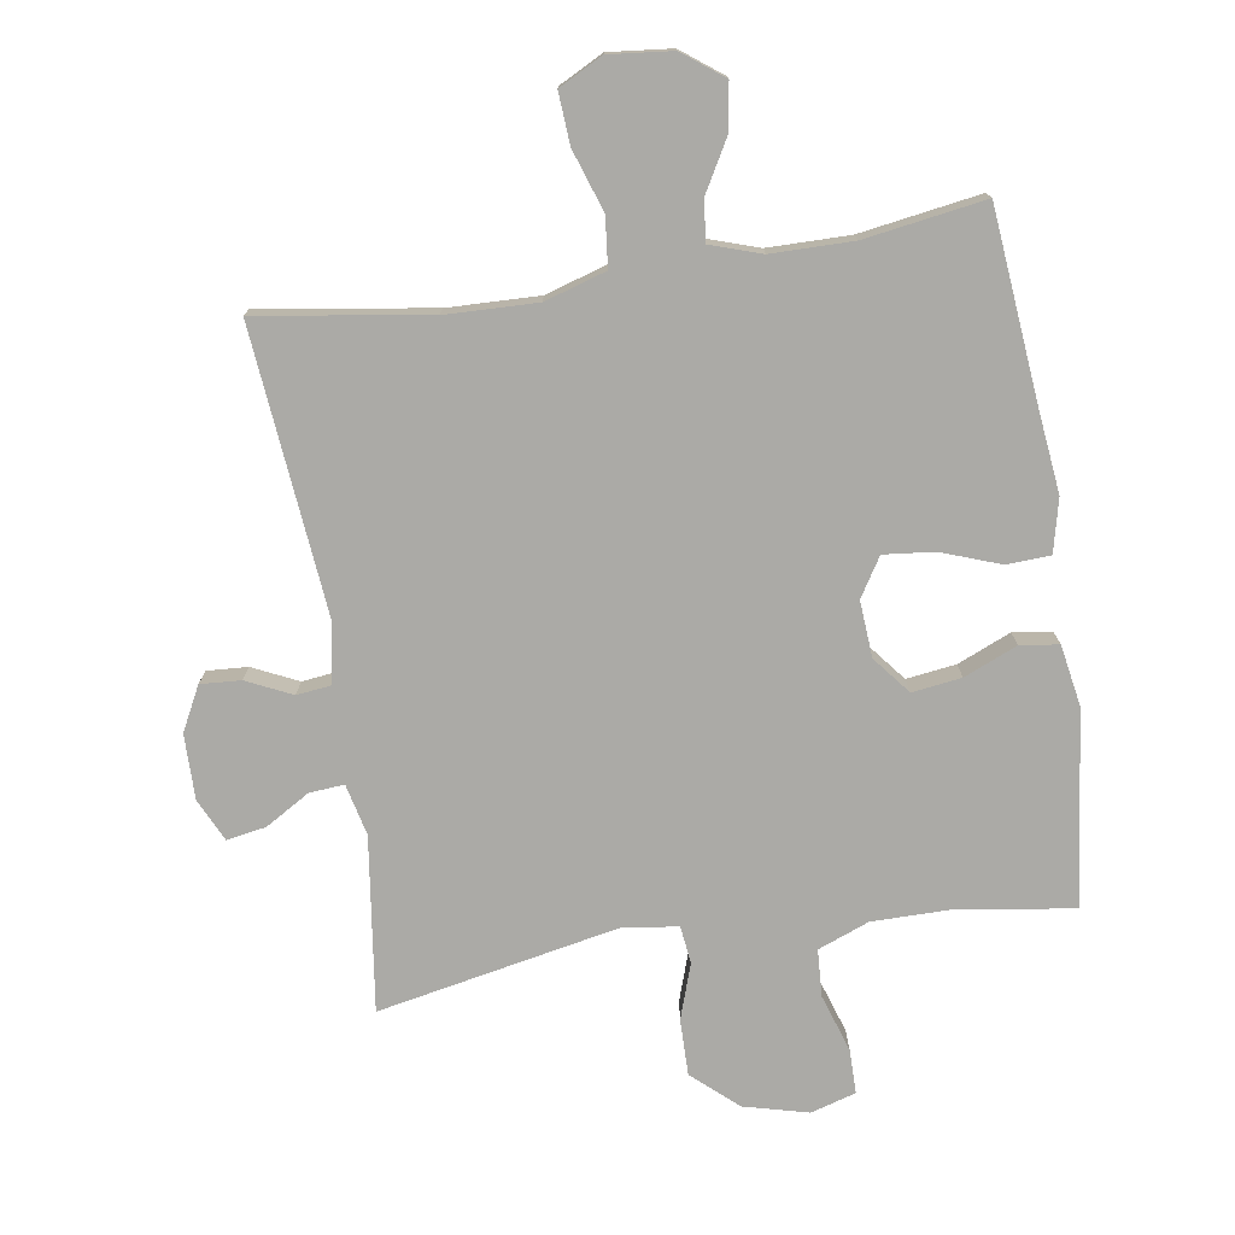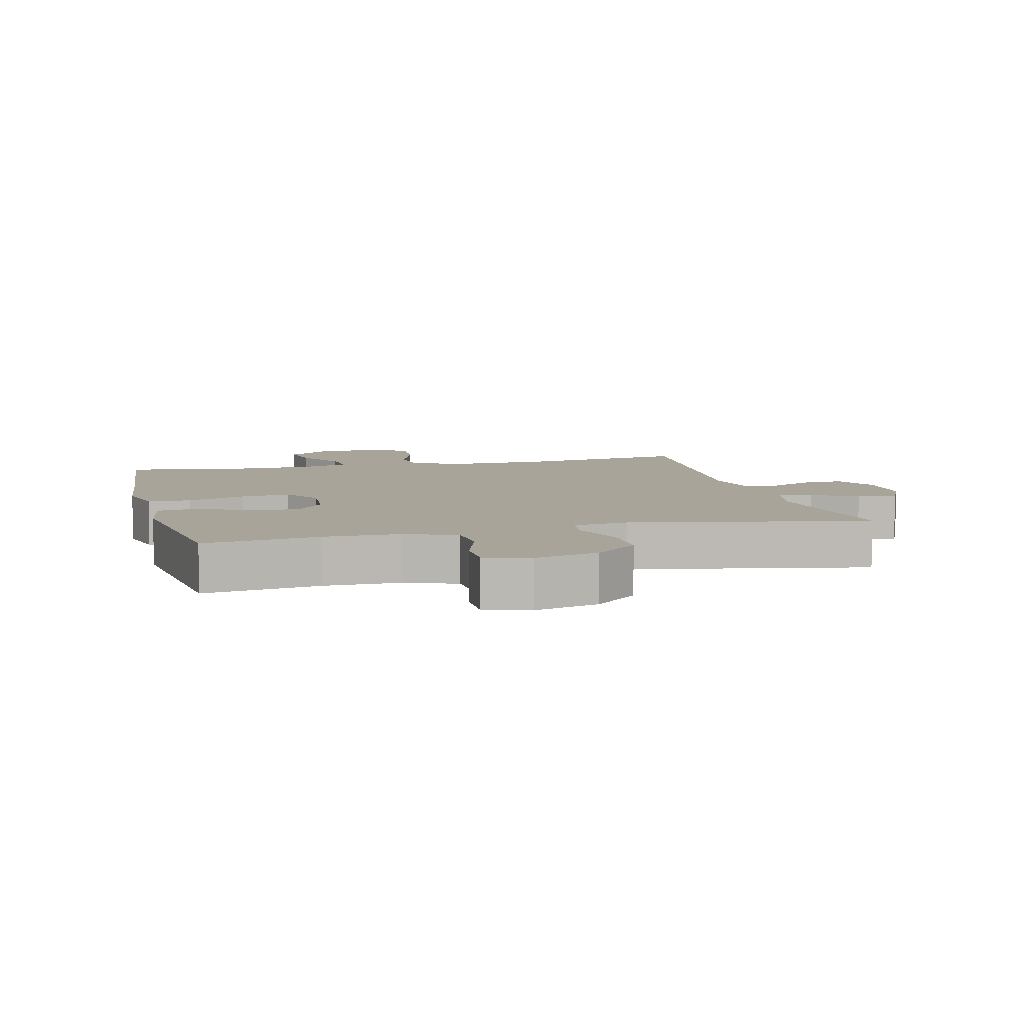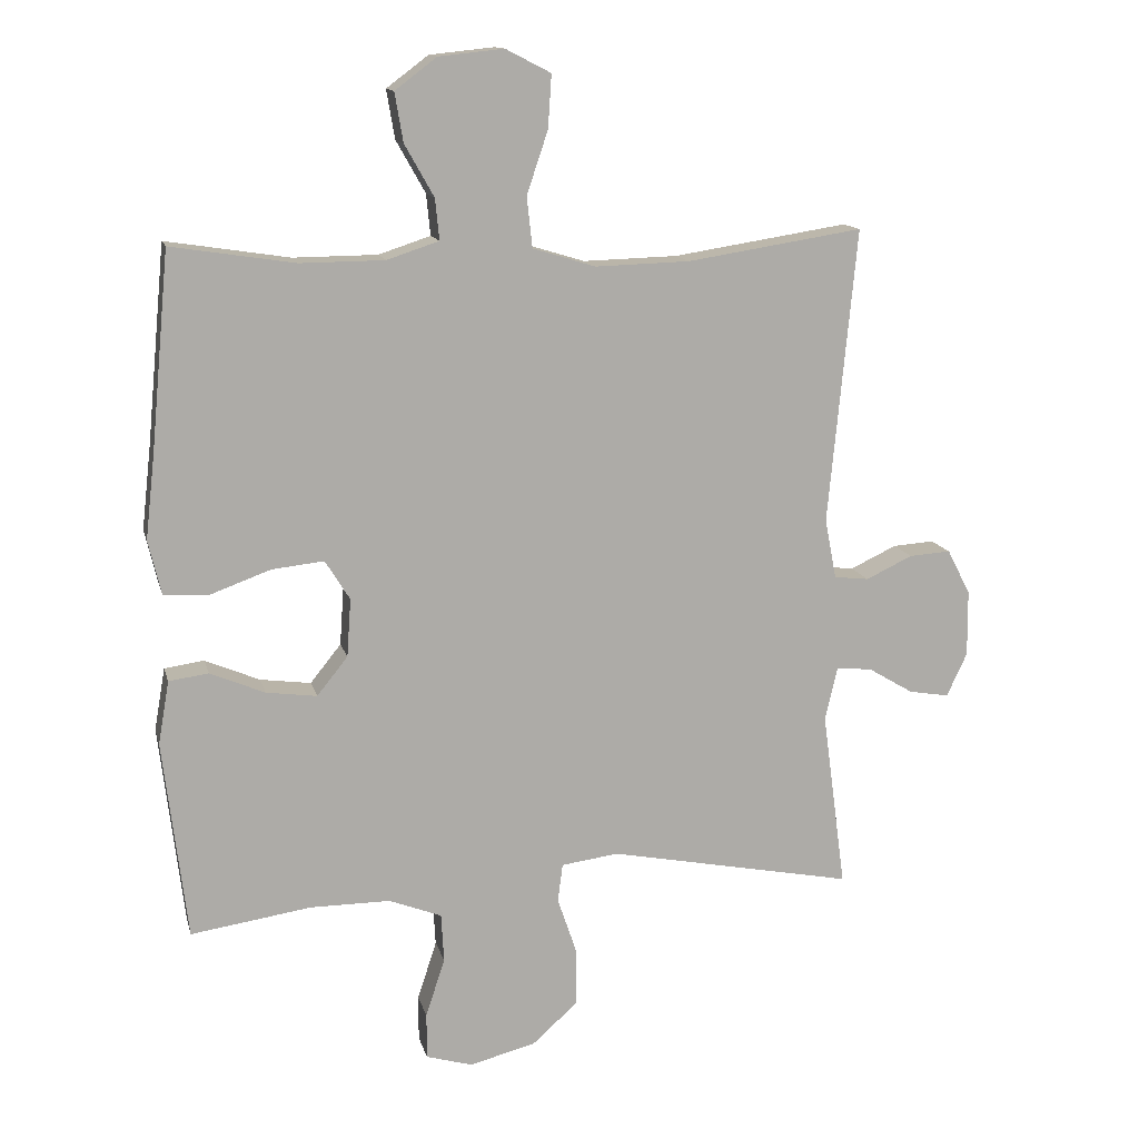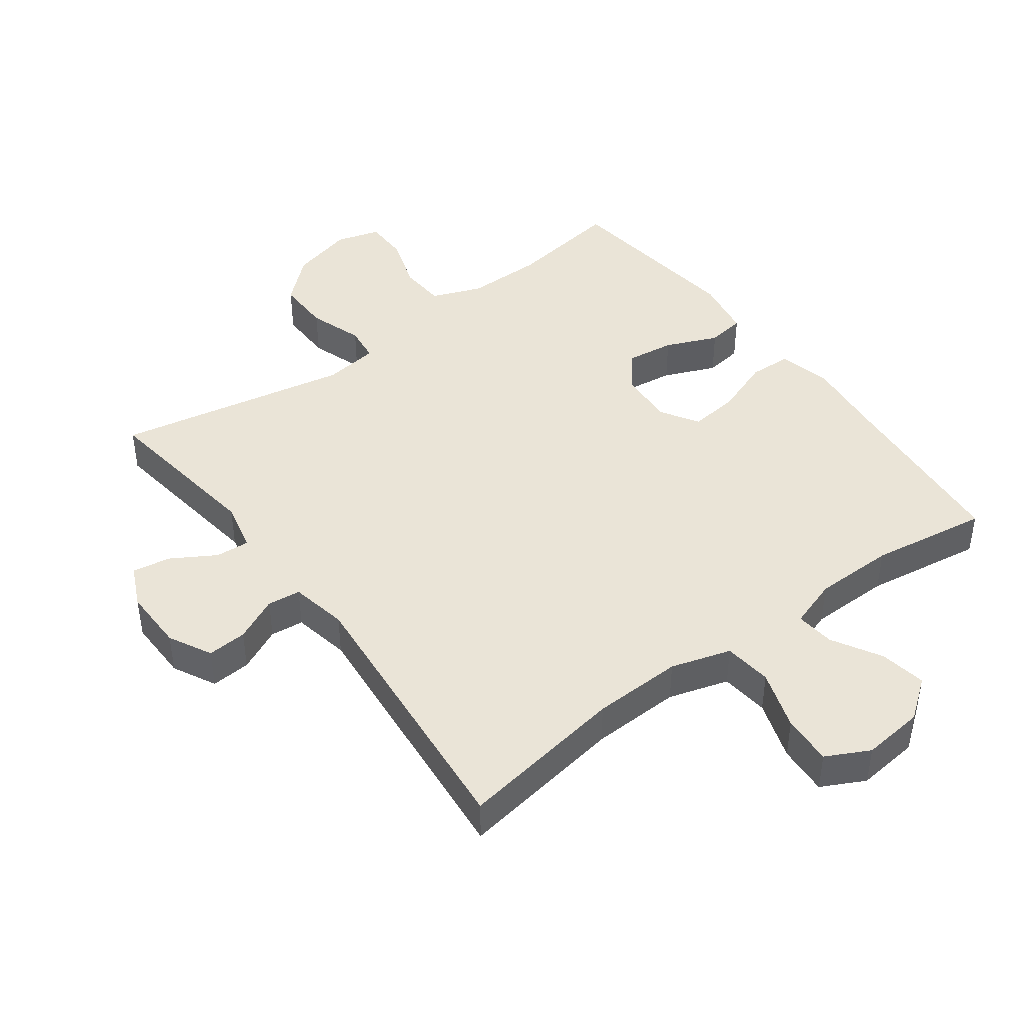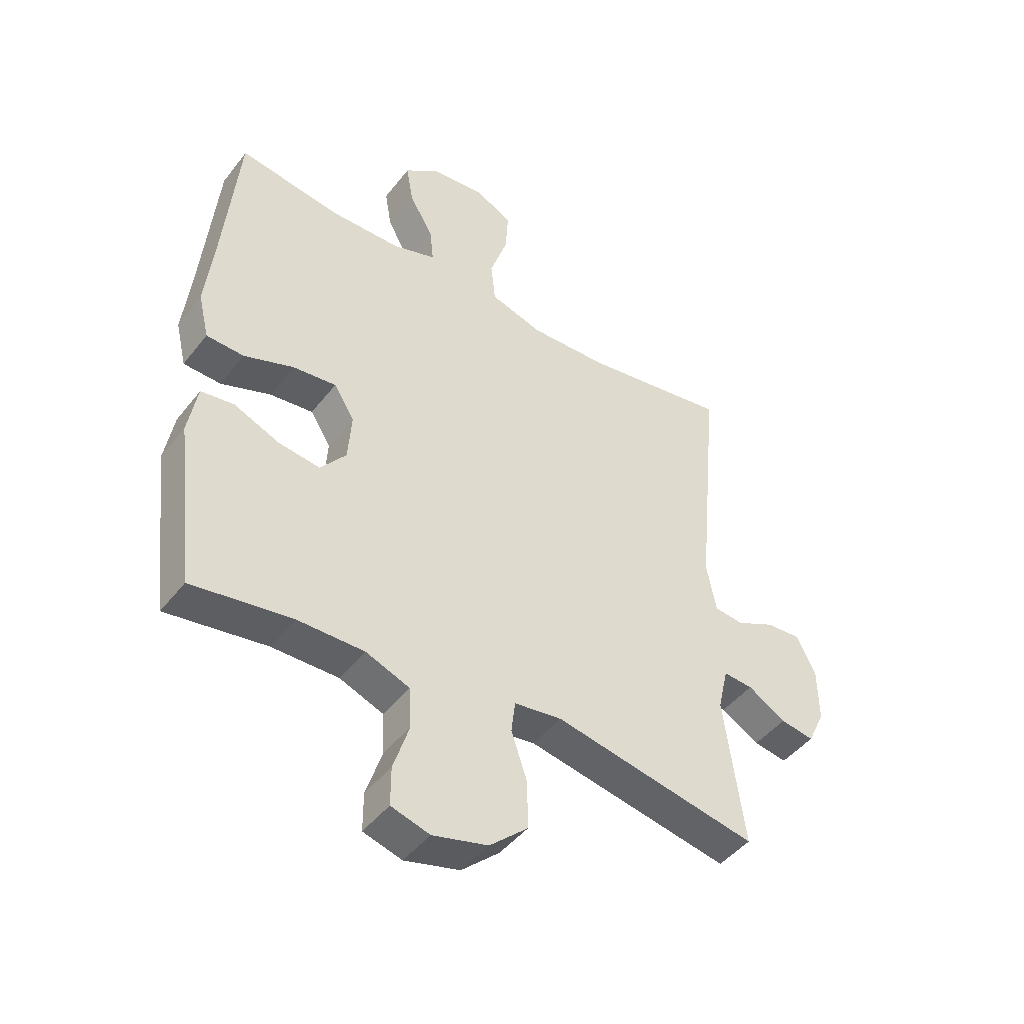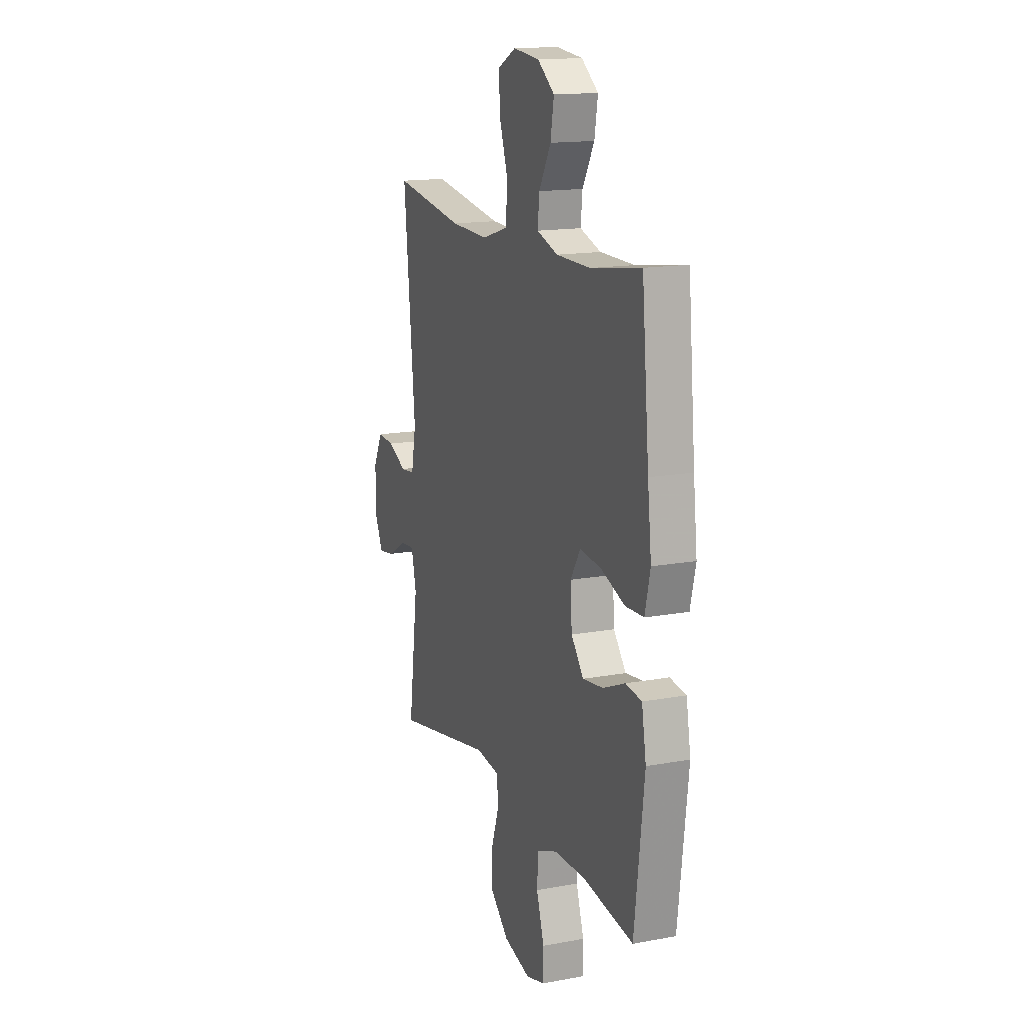
<metadata>
{"format":"obj","ext":"obj","renderer":"f3d","projection":"perspective","resolution":1024,"background":"white","views":[{"elev":-75.8,"azim":8.9,"up":"+Y"},{"elev":7.1,"azim":165.8,"up":"+Y"},{"elev":13.4,"azim":166.7,"up":"+Z"},{"elev":43.7,"azim":-36.7,"up":"+Y"},{"elev":-45.5,"azim":144.6,"up":"+Z"},{"elev":15.4,"azim":68.6,"up":"+Z"}]}
</metadata>
<code>
v -0.5 0.07 0.5
v -0.243 0.07 0.46
v -0.105 0.07 0.456
v -0.013 0.07 0.484
v -0.005 0.07 0.558
v -0.036 0.07 0.65
v -0.041 0.07 0.727
v 0.025 0.07 0.761
v 0.12 0.07 0.751
v 0.181 0.07 0.705
v 0.169 0.07 0.634
v 0.126 0.07 0.558
v 0.12 0.07 0.498
v 0.196 0.07 0.473
v 0.319 0.07 0.472
v 0.5 0.07 0.5
v 0.527 0.07 0.214
v 0.541 0.07 0.09
v 0.522 0.07 0.01
v 0.456 0.07 0.007
v 0.368 0.07 0.039
v 0.292 0.07 0.047
v 0.256 0.07 -0.011
v 0.262 0.07 -0.096
v 0.307 0.07 -0.152
v 0.381 0.07 -0.142
v 0.461 0.07 -0.108
v 0.519 0.07 -0.116
v 0.535 0.07 -0.208
v 0.5 0.07 -0.5
v 0.324 0.07 -0.474
v 0.207 0.07 -0.474
v 0.13 0.07 -0.504
v 0.126 0.07 -0.575
v 0.154 0.07 -0.661
v 0.154 0.07 -0.728
v 0.086 0.07 -0.748
v -0.011 0.07 -0.723
v -0.078 0.07 -0.663
v -0.077 0.07 -0.579
v -0.049 0.07 -0.496
v -0.056 0.07 -0.44
v -0.14 0.07 -0.429
v -0.5 0.07 -0.5
v -0.465 0.07 -0.239
v -0.483 0.07 -0.162
v -0.535 0.07 -0.166
v -0.602 0.07 -0.206
v -0.661 0.07 -0.216
v -0.691 0.07 -0.152
v -0.69 0.07 -0.055
v -0.656 0.07 0.011
v -0.595 0.07 0.007
v -0.527 0.07 -0.025
v -0.476 0.07 -0.019
v -0.459 0.07 0.069
v -0.5 0 0.5
v -0.243 0 0.46
v -0.105 0 0.456
v -0.013 0 0.484
v -0.005 0 0.558
v -0.036 0 0.65
v -0.041 0 0.727
v 0.025 0 0.761
v 0.12 0 0.751
v 0.181 0 0.705
v 0.169 0 0.634
v 0.126 0 0.558
v 0.12 0 0.498
v 0.196 0 0.473
v 0.319 0 0.472
v 0.5 0 0.5
v 0.527 0 0.214
v 0.541 0 0.09
v 0.522 0 0.01
v 0.456 0 0.007
v 0.368 0 0.039
v 0.292 0 0.047
v 0.256 0 -0.011
v 0.262 0 -0.096
v 0.307 0 -0.152
v 0.381 0 -0.142
v 0.461 0 -0.108
v 0.519 0 -0.116
v 0.535 0 -0.208
v 0.5 0 -0.5
v 0.324 0 -0.474
v 0.207 0 -0.474
v 0.13 0 -0.504
v 0.126 0 -0.575
v 0.154 0 -0.661
v 0.154 0 -0.728
v 0.086 0 -0.748
v -0.011 0 -0.723
v -0.078 0 -0.663
v -0.077 0 -0.579
v -0.049 0 -0.496
v -0.056 0 -0.44
v -0.14 0 -0.429
v -0.5 0 -0.5
v -0.465 0 -0.239
v -0.483 0 -0.162
v -0.535 0 -0.166
v -0.602 0 -0.206
v -0.661 0 -0.216
v -0.691 0 -0.152
v -0.69 0 -0.055
v -0.656 0 0.011
v -0.595 0 0.007
v -0.527 0 -0.025
v -0.476 0 -0.019
v -0.459 0 0.069
f 51 52 53 54
f 51 54 55
f 50 51 55
f 47 48 49 50
f 46 47 50 55
f 45 46 55 56
f 43 44 45
f 42 43 45 56
f 38 39 40 41
f 38 41 42
f 37 38 42
f 34 35 36 37
f 33 34 37 42
f 32 33 42 56
f 28 29 30 31
f 26 27 28 31
f 25 26 31 32
f 24 25 32 56
f 18 19 20 21
f 17 18 21 22
f 15 16 17 22
f 14 15 22 23
f 9 10 11 12
f 9 12 13
f 8 9 13
f 5 6 7 8
f 4 5 8 13
f 3 4 13 14
f 24 56 1 2
f 3 14 23 24
f 2 3 24
f 110 109 108 107
f 111 110 107
f 111 107 106
f 106 105 104 103
f 111 106 103 102
f 112 111 102 101
f 101 100 99
f 112 101 99 98
f 97 96 95 94
f 98 97 94
f 98 94 93
f 93 92 91 90
f 98 93 90 89
f 112 98 89 88
f 87 86 85 84
f 87 84 83 82
f 88 87 82 81
f 112 88 81 80
f 77 76 75 74
f 78 77 74 73
f 78 73 72 71
f 79 78 71 70
f 68 67 66 65
f 69 68 65
f 69 65 64
f 64 63 62 61
f 69 64 61 60
f 70 69 60 59
f 58 57 112 80
f 80 79 70 59
f 80 59 58
f 1 57 58 2
f 2 58 59 3
f 3 59 60 4
f 4 60 61 5
f 5 61 62 6
f 6 62 63 7
f 7 63 64 8
f 8 64 65 9
f 9 65 66 10
f 10 66 67 11
f 11 67 68 12
f 12 68 69 13
f 13 69 70 14
f 14 70 71 15
f 15 71 72 16
f 16 72 73 17
f 17 73 74 18
f 18 74 75 19
f 19 75 76 20
f 20 76 77 21
f 21 77 78 22
f 22 78 79 23
f 23 79 80 24
f 24 80 81 25
f 25 81 82 26
f 26 82 83 27
f 27 83 84 28
f 28 84 85 29
f 29 85 86 30
f 30 86 87 31
f 31 87 88 32
f 32 88 89 33
f 33 89 90 34
f 34 90 91 35
f 35 91 92 36
f 36 92 93 37
f 37 93 94 38
f 38 94 95 39
f 39 95 96 40
f 40 96 97 41
f 41 97 98 42
f 42 98 99 43
f 43 99 100 44
f 44 100 101 45
f 45 101 102 46
f 46 102 103 47
f 47 103 104 48
f 48 104 105 49
f 49 105 106 50
f 50 106 107 51
f 51 107 108 52
f 52 108 109 53
f 53 109 110 54
f 54 110 111 55
f 55 111 112 56
f 56 112 57 1

</code>
